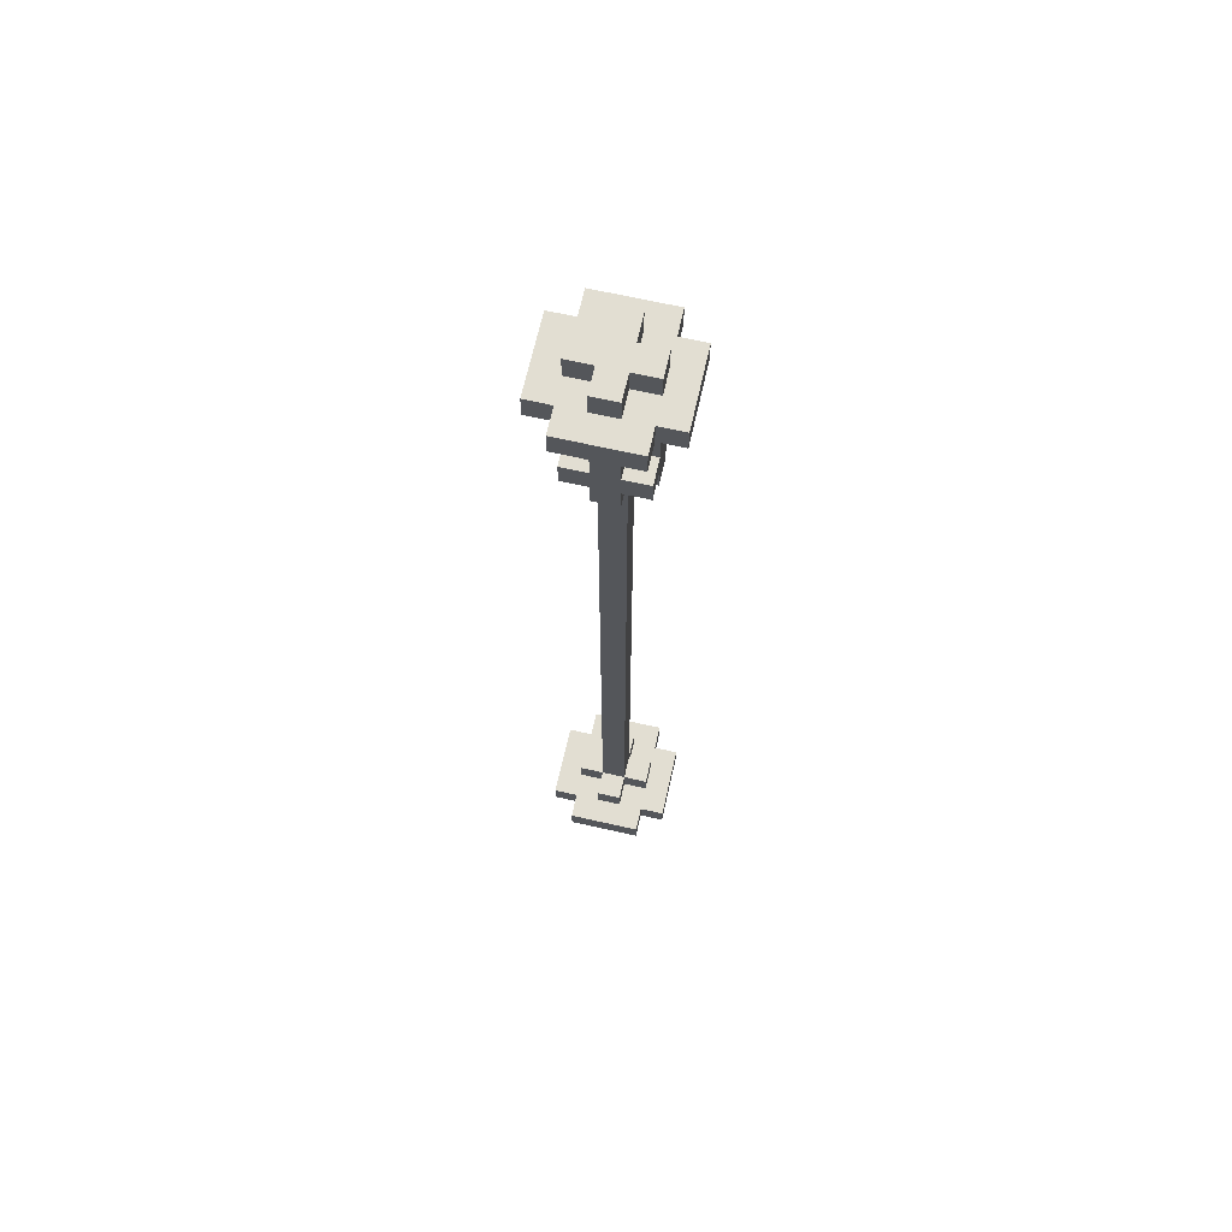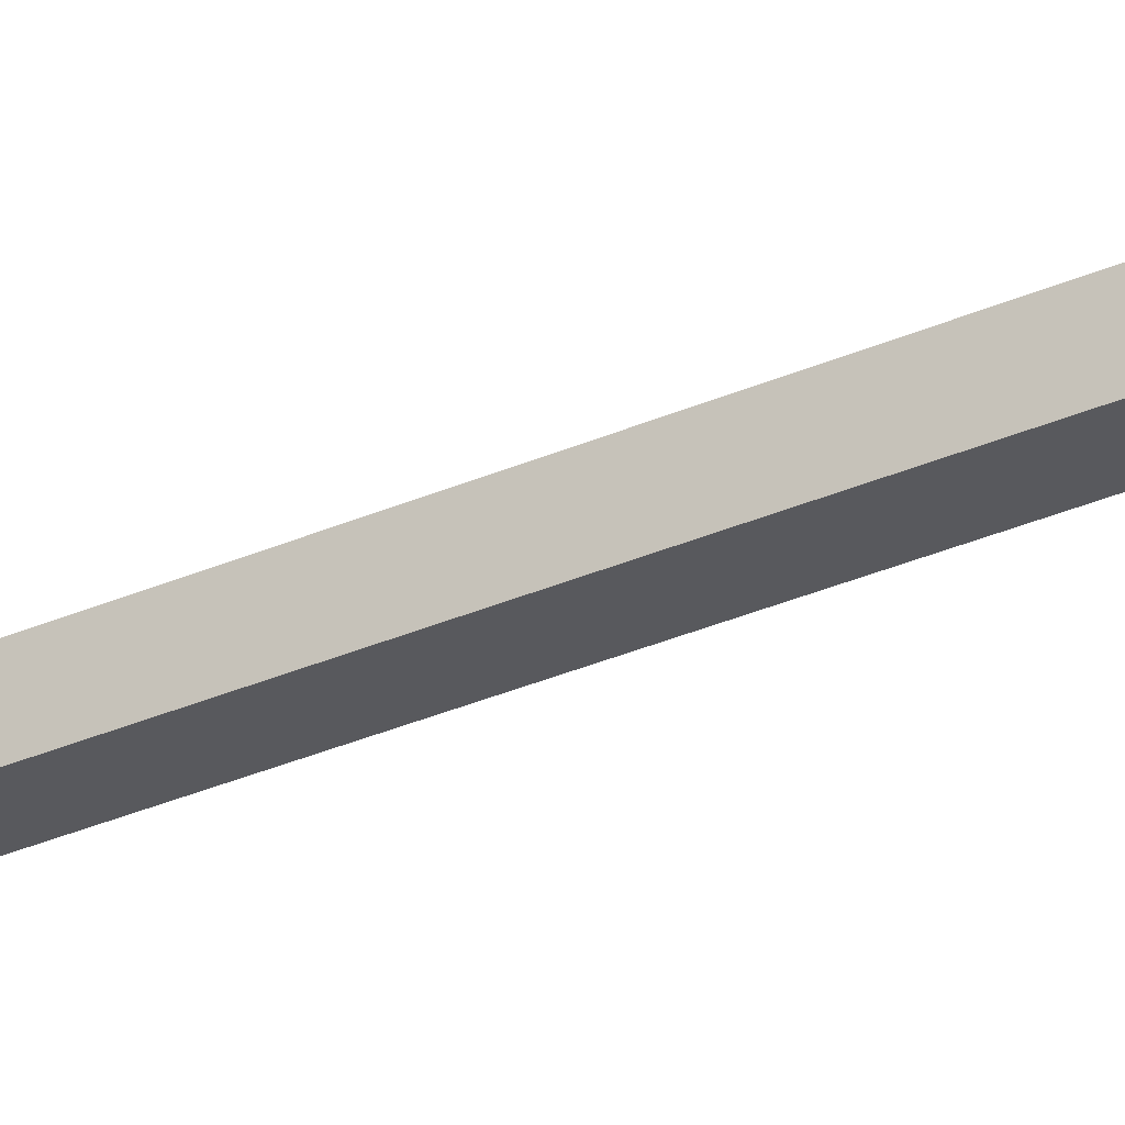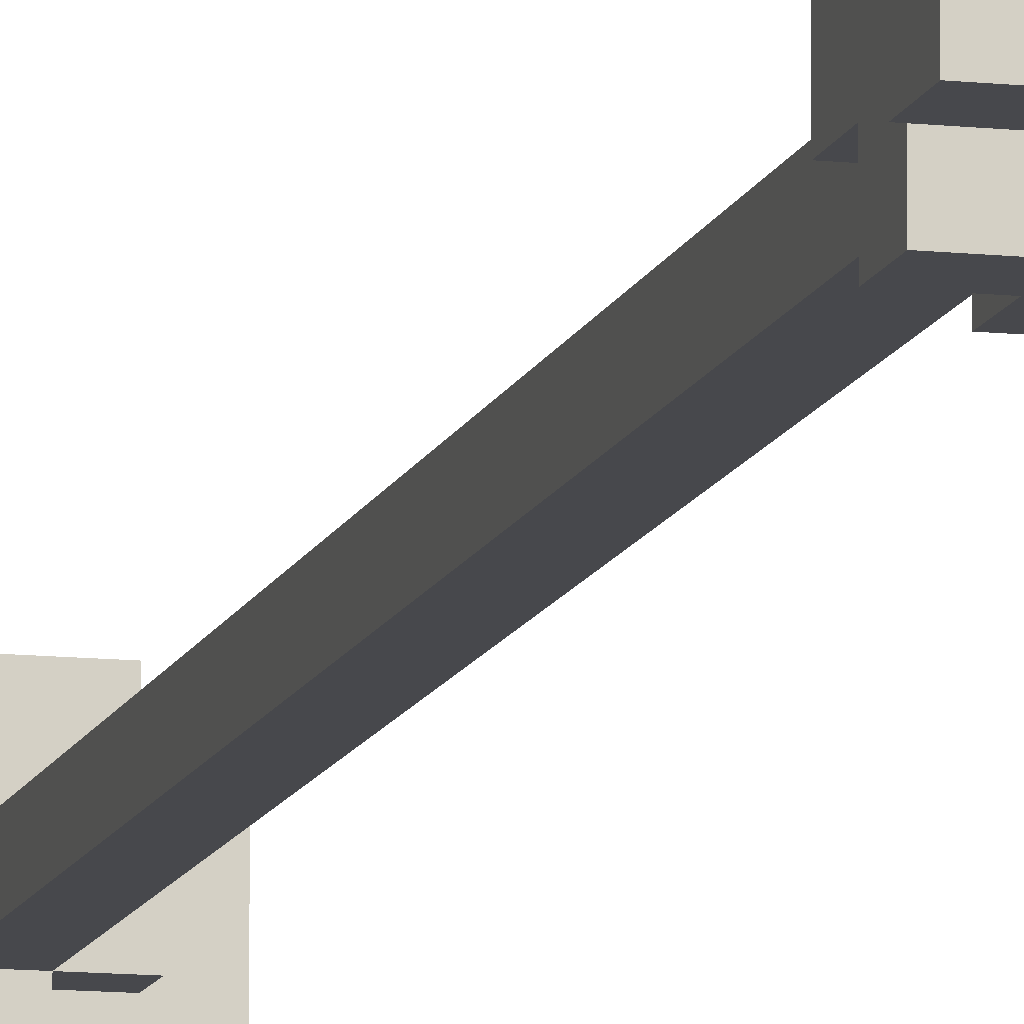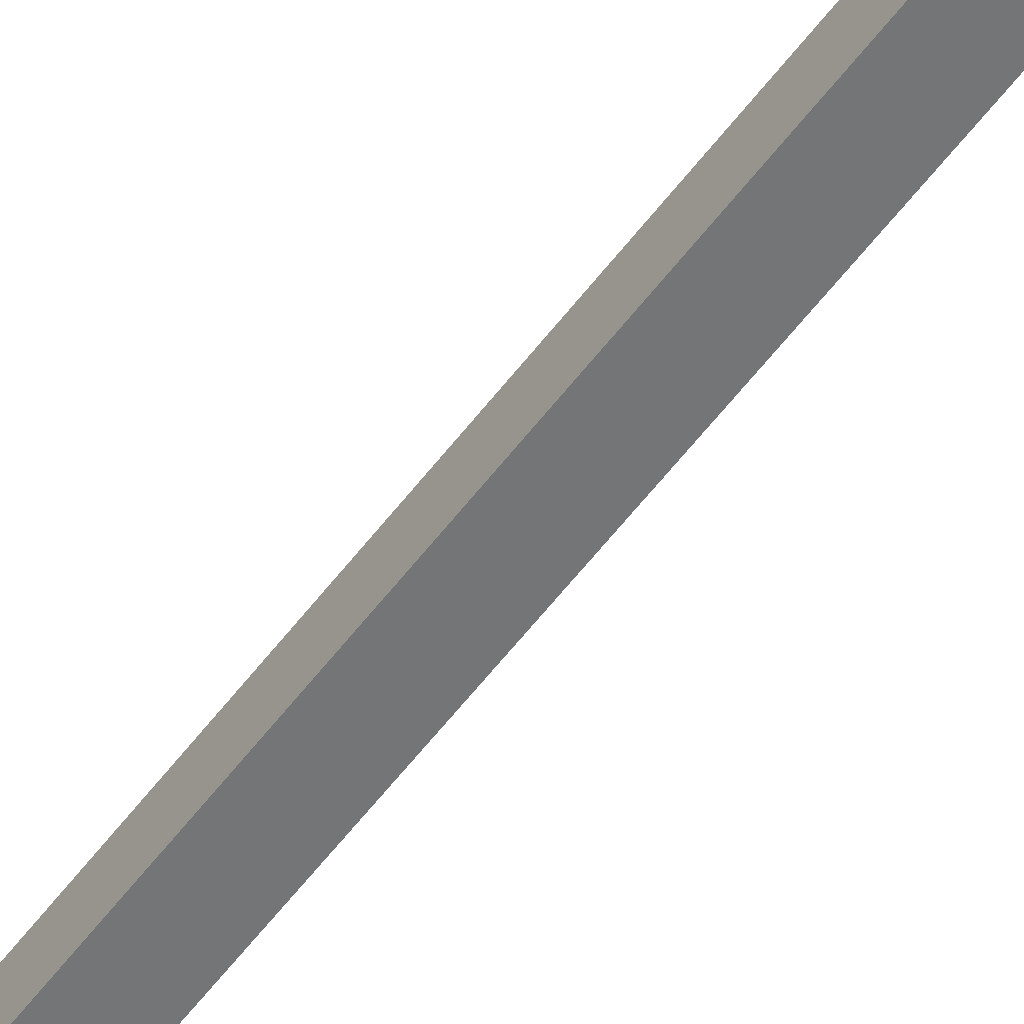
<metadata>
{"format":"obj","ext":"obj","renderer":"f3d","projection":"perspective","resolution":1024,"background":"white","views":[{"elev":68.0,"azim":102.7,"up":"+Y"},{"elev":-30.2,"azim":-56.8,"up":"+Z"},{"elev":-11.6,"azim":165.5,"up":"+Z"},{"elev":-56.4,"azim":143.8,"up":"+Z"}]}
</metadata>
<code>
o
v 3.5 0 -2.4
v 3.8 0 -2.4
v 3.5 0.1 -2.4
v 3.8 0.1 -2.4
v 3.5 3.8 -2.4
v 3.8 3.8 -2.4
v 3.5 3.9 -2.4
v 3.8 3.9 -2.4
v 3.4 0 -2.3
v 3.5 0 -2.3
v 3.8 0 -2.3
v 3.9 0 -2.3
v 3.4 0.1 -2.3
v 3.5 0.1 -2.3
v 3.6 0.1 -2.3
v 3.7 0.1 -2.3
v 3.8 0.1 -2.3
v 3.9 0.1 -2.3
v 3.6 0.2 -2.3
v 3.7 0.2 -2.3
v 3.6 3.3 -2.3
v 3.7 3.3 -2.3
v 3.5 3.4 -2.3
v 3.6 3.4 -2.3
v 3.7 3.4 -2.3
v 3.8 3.4 -2.3
v 3.5 3.5 -2.3
v 3.6 3.5 -2.3
v 3.7 3.5 -2.3
v 3.8 3.5 -2.3
v 3.4 3.8 -2.3
v 3.5 3.8 -2.3
v 3.6 3.8 -2.3
v 3.7 3.8 -2.3
v 3.8 3.8 -2.3
v 3.9 3.8 -2.3
v 3.4 3.9 -2.3
v 3.5 3.9 -2.3
v 3.6 3.9 -2.3
v 3.7 3.9 -2.3
v 3.8 3.9 -2.3
v 3.9 3.9 -2.3
v 3.6 4 -2.3
v 3.7 4 -2.3
v 3.5 0.1 -2.2
v 3.6 0.1 -2.2
v 3.7 0.1 -2.2
v 3.8 0.1 -2.2
v 3.5 0.2 -2.2
v 3.6 0.2 -2.2
v 3.7 0.2 -2.2
v 3.8 0.2 -2.2
v 3.5 3.3 -2.2
v 3.6 3.3 -2.2
v 3.7 3.3 -2.2
v 3.8 3.3 -2.2
v 3.5 3.4 -2.2
v 3.6 3.4 -2.2
v 3.7 3.4 -2.2
v 3.8 3.4 -2.2
v 3.5 3.5 -2.2
v 3.6 3.5 -2.2
v 3.7 3.5 -2.2
v 3.8 3.5 -2.2
v 3.5 3.8 -2.2
v 3.6 3.8 -2.2
v 3.7 3.8 -2.2
v 3.8 3.8 -2.2
v 3.5 3.9 -2.2
v 3.6 3.9 -2.2
v 3.7 3.9 -2.2
v 3.8 3.9 -2.2
v 3.5 4 -2.2
v 3.6 4 -2.2
v 3.7 4 -2.2
v 3.8 4 -2.2
v 3.5 0.1 -2.1
v 3.6 0.1 -2.1
v 3.7 0.1 -2.1
v 3.8 0.1 -2.1
v 3.5 0.2 -2.1
v 3.6 0.2 -2.1
v 3.7 0.2 -2.1
v 3.8 0.2 -2.1
v 3.5 3.3 -2.1
v 3.6 3.3 -2.1
v 3.7 3.3 -2.1
v 3.8 3.3 -2.1
v 3.5 3.4 -2.1
v 3.6 3.4 -2.1
v 3.7 3.4 -2.1
v 3.8 3.4 -2.1
v 3.5 3.5 -2.1
v 3.6 3.5 -2.1
v 3.7 3.5 -2.1
v 3.8 3.5 -2.1
v 3.5 3.8 -2.1
v 3.6 3.8 -2.1
v 3.7 3.8 -2.1
v 3.8 3.8 -2.1
v 3.5 3.9 -2.1
v 3.6 3.9 -2.1
v 3.7 3.9 -2.1
v 3.8 3.9 -2.1
v 3.5 4 -2.1
v 3.6 4 -2.1
v 3.7 4 -2.1
v 3.8 4 -2.1
v 3.4 0 -2
v 3.5 0 -2
v 3.8 0 -2
v 3.9 0 -2
v 3.4 0.1 -2
v 3.5 0.1 -2
v 3.6 0.1 -2
v 3.7 0.1 -2
v 3.8 0.1 -2
v 3.9 0.1 -2
v 3.6 0.2 -2
v 3.7 0.2 -2
v 3.6 3.3 -2
v 3.7 3.3 -2
v 3.5 3.4 -2
v 3.6 3.4 -2
v 3.7 3.4 -2
v 3.8 3.4 -2
v 3.5 3.5 -2
v 3.6 3.5 -2
v 3.7 3.5 -2
v 3.8 3.5 -2
v 3.4 3.8 -2
v 3.5 3.8 -2
v 3.6 3.8 -2
v 3.7 3.8 -2
v 3.8 3.8 -2
v 3.9 3.8 -2
v 3.4 3.9 -2
v 3.5 3.9 -2
v 3.6 3.9 -2
v 3.7 3.9 -2
v 3.8 3.9 -2
v 3.9 3.9 -2
v 3.6 4 -2
v 3.7 4 -2
v 3.5 0 -1.9
v 3.8 0 -1.9
v 3.5 0.1 -1.9
v 3.8 0.1 -1.9
v 3.5 3.8 -1.9
v 3.8 3.8 -1.9
v 3.5 3.9 -1.9
v 3.8 3.9 -1.9
v 3.4 0 -2.3
v 3.4 0.1 -2.3
v 3.4 3.8 -2.3
v 3.4 3.9 -2.3
v 3.4 0 -2
v 3.4 0.1 -2
v 3.4 3.8 -2
v 3.4 3.9 -2
v 3.5 0 -2.4
v 3.5 0.1 -2.4
v 3.5 3.8 -2.4
v 3.5 3.9 -2.4
v 3.5 0 -2.3
v 3.5 0.1 -2.3
v 3.5 3.4 -2.3
v 3.5 3.5 -2.3
v 3.5 3.8 -2.3
v 3.5 3.9 -2.3
v 3.5 0.1 -2.2
v 3.5 0.2 -2.2
v 3.5 3.3 -2.2
v 3.5 3.4 -2.2
v 3.5 3.5 -2.2
v 3.5 3.8 -2.2
v 3.5 3.9 -2.2
v 3.5 4 -2.2
v 3.5 0.1 -2.1
v 3.5 0.2 -2.1
v 3.5 3.3 -2.1
v 3.5 3.4 -2.1
v 3.5 3.5 -2.1
v 3.5 3.8 -2.1
v 3.5 3.9 -2.1
v 3.5 4 -2.1
v 3.5 0 -2
v 3.5 0.1 -2
v 3.5 3.4 -2
v 3.5 3.5 -2
v 3.5 3.8 -2
v 3.5 3.9 -2
v 3.5 0 -1.9
v 3.5 0.1 -1.9
v 3.5 3.8 -1.9
v 3.5 3.9 -1.9
v 3.6 0.1 -2.3
v 3.6 0.2 -2.3
v 3.6 3.3 -2.3
v 3.6 3.4 -2.3
v 3.6 3.5 -2.3
v 3.6 3.8 -2.3
v 3.6 3.9 -2.3
v 3.6 4 -2.3
v 3.6 0.1 -2.2
v 3.6 0.2 -2.2
v 3.6 3.3 -2.2
v 3.6 3.4 -2.2
v 3.6 3.5 -2.2
v 3.6 3.8 -2.2
v 3.6 3.9 -2.2
v 3.6 4 -2.2
v 3.6 0.1 -2.1
v 3.6 0.2 -2.1
v 3.6 3.3 -2.1
v 3.6 3.4 -2.1
v 3.6 3.5 -2.1
v 3.6 3.8 -2.1
v 3.6 3.9 -2.1
v 3.6 4 -2.1
v 3.6 0.1 -2
v 3.6 0.2 -2
v 3.6 3.3 -2
v 3.6 3.4 -2
v 3.6 3.5 -2
v 3.6 3.8 -2
v 3.6 3.9 -2
v 3.6 4 -2
v 3.7 0.1 -2.3
v 3.7 0.2 -2.3
v 3.7 3.3 -2.3
v 3.7 3.4 -2.3
v 3.7 3.5 -2.3
v 3.7 3.8 -2.3
v 3.7 3.9 -2.3
v 3.7 4 -2.3
v 3.7 0.1 -2.2
v 3.7 0.2 -2.2
v 3.7 3.3 -2.2
v 3.7 3.4 -2.2
v 3.7 3.5 -2.2
v 3.7 3.8 -2.2
v 3.7 3.9 -2.2
v 3.7 4 -2.2
v 3.7 0.1 -2.1
v 3.7 0.2 -2.1
v 3.7 3.3 -2.1
v 3.7 3.4 -2.1
v 3.7 3.5 -2.1
v 3.7 3.8 -2.1
v 3.7 3.9 -2.1
v 3.7 4 -2.1
v 3.7 0.1 -2
v 3.7 0.2 -2
v 3.7 3.3 -2
v 3.7 3.4 -2
v 3.7 3.5 -2
v 3.7 3.8 -2
v 3.7 3.9 -2
v 3.7 4 -2
v 3.8 0 -2.4
v 3.8 0.1 -2.4
v 3.8 3.8 -2.4
v 3.8 3.9 -2.4
v 3.8 0 -2.3
v 3.8 0.1 -2.3
v 3.8 3.4 -2.3
v 3.8 3.5 -2.3
v 3.8 3.8 -2.3
v 3.8 3.9 -2.3
v 3.8 0.1 -2.2
v 3.8 0.2 -2.2
v 3.8 3.3 -2.2
v 3.8 3.4 -2.2
v 3.8 3.5 -2.2
v 3.8 3.8 -2.2
v 3.8 3.9 -2.2
v 3.8 4 -2.2
v 3.8 0.1 -2.1
v 3.8 0.2 -2.1
v 3.8 3.3 -2.1
v 3.8 3.4 -2.1
v 3.8 3.5 -2.1
v 3.8 3.8 -2.1
v 3.8 3.9 -2.1
v 3.8 4 -2.1
v 3.8 0 -2
v 3.8 0.1 -2
v 3.8 3.4 -2
v 3.8 3.5 -2
v 3.8 3.8 -2
v 3.8 3.9 -2
v 3.8 0 -1.9
v 3.8 0.1 -1.9
v 3.8 3.8 -1.9
v 3.8 3.9 -1.9
v 3.9 0 -2.3
v 3.9 0.1 -2.3
v 3.9 3.8 -2.3
v 3.9 3.9 -2.3
v 3.9 0 -2
v 3.9 0.1 -2
v 3.9 3.8 -2
v 3.9 3.9 -2
v 3.4 0 -2.3
v 3.4 0 -2
v 3.5 0 -2.4
v 3.5 0 -2.3
v 3.5 0 -2
v 3.5 0 -1.9
v 3.8 0 -2.4
v 3.8 0 -2.3
v 3.8 0 -2
v 3.8 0 -1.9
v 3.9 0 -2.3
v 3.9 0 -2
v 3.5 3.3 -2.2
v 3.5 3.3 -2.1
v 3.6 3.3 -2.3
v 3.6 3.3 -2.2
v 3.6 3.3 -2.1
v 3.6 3.3 -2
v 3.7 3.3 -2.3
v 3.7 3.3 -2.2
v 3.7 3.3 -2.1
v 3.7 3.3 -2
v 3.8 3.3 -2.2
v 3.8 3.3 -2.1
v 3.5 3.4 -2.3
v 3.5 3.4 -2.2
v 3.5 3.4 -2.1
v 3.5 3.4 -2
v 3.6 3.4 -2.3
v 3.6 3.4 -2.2
v 3.6 3.4 -2.1
v 3.6 3.4 -2
v 3.7 3.4 -2.3
v 3.7 3.4 -2.2
v 3.7 3.4 -2.1
v 3.7 3.4 -2
v 3.8 3.4 -2.3
v 3.8 3.4 -2.2
v 3.8 3.4 -2.1
v 3.8 3.4 -2
v 3.4 3.8 -2.3
v 3.4 3.8 -2
v 3.5 3.8 -2.4
v 3.5 3.8 -2.3
v 3.5 3.8 -2.2
v 3.5 3.8 -2.1
v 3.5 3.8 -2
v 3.5 3.8 -1.9
v 3.6 3.8 -2.3
v 3.6 3.8 -2.2
v 3.6 3.8 -2.1
v 3.6 3.8 -2
v 3.7 3.8 -2.3
v 3.7 3.8 -2.2
v 3.7 3.8 -2.1
v 3.7 3.8 -2
v 3.8 3.8 -2.4
v 3.8 3.8 -2.3
v 3.8 3.8 -2.2
v 3.8 3.8 -2.1
v 3.8 3.8 -2
v 3.8 3.8 -1.9
v 3.9 3.8 -2.3
v 3.9 3.8 -2
v 3.4 0.1 -2.3
v 3.4 0.1 -2
v 3.5 0.1 -2.4
v 3.5 0.1 -2.3
v 3.5 0.1 -2.2
v 3.5 0.1 -2.1
v 3.5 0.1 -2
v 3.5 0.1 -1.9
v 3.6 0.1 -2.3
v 3.6 0.1 -2.2
v 3.6 0.1 -2.1
v 3.6 0.1 -2
v 3.7 0.1 -2.3
v 3.7 0.1 -2.2
v 3.7 0.1 -2.1
v 3.7 0.1 -2
v 3.8 0.1 -2.4
v 3.8 0.1 -2.3
v 3.8 0.1 -2.2
v 3.8 0.1 -2.1
v 3.8 0.1 -2
v 3.8 0.1 -1.9
v 3.9 0.1 -2.3
v 3.9 0.1 -2
v 3.5 0.2 -2.2
v 3.5 0.2 -2.1
v 3.6 0.2 -2.3
v 3.6 0.2 -2.2
v 3.6 0.2 -2.1
v 3.6 0.2 -2
v 3.7 0.2 -2.3
v 3.7 0.2 -2.2
v 3.7 0.2 -2.1
v 3.7 0.2 -2
v 3.8 0.2 -2.2
v 3.8 0.2 -2.1
v 3.5 3.5 -2.3
v 3.5 3.5 -2.2
v 3.5 3.5 -2.1
v 3.5 3.5 -2
v 3.6 3.5 -2.3
v 3.6 3.5 -2.2
v 3.6 3.5 -2.1
v 3.6 3.5 -2
v 3.7 3.5 -2.3
v 3.7 3.5 -2.2
v 3.7 3.5 -2.1
v 3.7 3.5 -2
v 3.8 3.5 -2.3
v 3.8 3.5 -2.2
v 3.8 3.5 -2.1
v 3.8 3.5 -2
v 3.4 3.9 -2.3
v 3.4 3.9 -2
v 3.5 3.9 -2.4
v 3.5 3.9 -2.3
v 3.5 3.9 -2.2
v 3.5 3.9 -2.1
v 3.5 3.9 -2
v 3.5 3.9 -1.9
v 3.6 3.9 -2.3
v 3.6 3.9 -2.2
v 3.6 3.9 -2.1
v 3.6 3.9 -2
v 3.7 3.9 -2.3
v 3.7 3.9 -2.2
v 3.7 3.9 -2.1
v 3.7 3.9 -2
v 3.8 3.9 -2.4
v 3.8 3.9 -2.3
v 3.8 3.9 -2.2
v 3.8 3.9 -2.1
v 3.8 3.9 -2
v 3.8 3.9 -1.9
v 3.9 3.9 -2.3
v 3.9 3.9 -2
v 3.5 4 -2.2
v 3.5 4 -2.1
v 3.6 4 -2.3
v 3.6 4 -2.2
v 3.6 4 -2.1
v 3.6 4 -2
v 3.7 4 -2.3
v 3.7 4 -2.2
v 3.7 4 -2.1
v 3.7 4 -2
v 3.8 4 -2.2
v 3.8 4 -2.1
f 3 2 1
f 4 2 3
f 7 6 5
f 8 6 7
f 13 10 9
f 14 10 13
f 17 12 11
f 18 12 17
f 19 16 15
f 20 16 19
f 24 22 21
f 25 22 24
f 27 25 24
f 27 26 25
f 27 24 23
f 28 26 27
f 29 26 28
f 30 26 29
f 33 29 28
f 34 29 33
f 37 32 31
f 38 32 37
f 41 36 35
f 42 36 41
f 43 40 39
f 44 40 43
f 49 46 45
f 50 46 49
f 51 48 47
f 52 48 51
f 54 51 50
f 55 51 54
f 57 54 53
f 58 54 57
f 59 56 55
f 60 56 59
f 65 62 61
f 66 62 65
f 67 64 63
f 68 64 67
f 73 70 69
f 74 70 73
f 75 72 71
f 76 72 75
f 77 78 81
f 81 78 82
f 79 80 83
f 83 80 84
f 82 83 86
f 86 83 87
f 85 86 89
f 89 86 90
f 87 88 91
f 91 88 92
f 93 94 97
f 97 94 98
f 95 96 99
f 99 96 100
f 101 102 105
f 105 102 106
f 103 104 107
f 107 104 108
f 109 110 113
f 113 110 114
f 111 112 117
f 117 112 118
f 115 116 119
f 119 116 120
f 121 122 124
f 124 122 125
f 124 125 127
f 125 126 127
f 123 124 127
f 127 126 128
f 128 126 129
f 129 126 130
f 128 129 133
f 133 129 134
f 131 132 137
f 137 132 138
f 135 136 141
f 141 136 142
f 139 140 143
f 143 140 144
f 145 146 147
f 147 146 148
f 149 150 151
f 151 150 152
f 157 154 153
f 158 154 157
f 159 156 155
f 160 156 159
f 165 162 161
f 166 162 165
f 169 164 163
f 170 164 169
f 174 168 167
f 175 168 174
f 179 172 171
f 180 172 179
f 181 174 173
f 181 175 174
f 182 175 181
f 183 176 175
f 183 175 182
f 184 176 183
f 185 178 177
f 186 178 185
f 189 183 182
f 190 183 189
f 193 188 187
f 194 188 193
f 195 192 191
f 196 192 195
f 205 198 197
f 206 198 205
f 207 200 199
f 208 200 207
f 209 202 201
f 210 202 209
f 211 204 203
f 212 204 211
f 214 207 206
f 215 207 214
f 221 214 213
f 222 214 221
f 223 216 215
f 224 216 223
f 225 218 217
f 226 218 225
f 227 220 219
f 228 220 227
f 229 230 237
f 237 230 238
f 231 232 239
f 239 232 240
f 233 234 241
f 241 234 242
f 235 236 243
f 243 236 244
f 238 239 246
f 246 239 247
f 245 246 253
f 253 246 254
f 247 248 255
f 255 248 256
f 249 250 257
f 257 250 258
f 251 252 259
f 259 252 260
f 261 262 265
f 265 262 266
f 263 264 269
f 269 264 270
f 267 268 274
f 274 268 275
f 271 272 279
f 279 272 280
f 273 274 281
f 274 275 281
f 281 275 282
f 275 276 283
f 282 275 283
f 283 276 284
f 277 278 285
f 285 278 286
f 282 283 289
f 289 283 290
f 287 288 293
f 293 288 294
f 291 292 295
f 295 292 296
f 297 298 301
f 301 298 302
f 299 300 303
f 303 300 304
f 308 306 305
f 309 306 308
f 311 308 307
f 311 310 309
f 311 309 308
f 312 310 311
f 313 310 312
f 314 310 313
f 315 313 312
f 316 313 315
f 320 318 317
f 321 318 320
f 323 320 319
f 324 320 323
f 325 322 321
f 326 322 325
f 327 325 324
f 328 325 327
f 333 330 329
f 334 330 333
f 335 332 331
f 336 332 335
f 341 338 337
f 342 338 341
f 343 340 339
f 344 340 343
f 348 346 345
f 349 346 348
f 350 346 349
f 351 346 350
f 353 348 347
f 353 349 348
f 354 349 353
f 355 352 351
f 355 351 350
f 356 352 355
f 357 353 347
f 360 352 356
f 361 358 357
f 361 357 347
f 362 358 361
f 363 358 362
f 364 360 359
f 365 352 360
f 365 360 364
f 366 352 365
f 367 363 362
f 367 364 363
f 367 365 364
f 368 365 367
f 369 370 372
f 372 370 373
f 373 370 374
f 374 370 375
f 371 372 377
f 372 373 377
f 377 373 378
f 375 376 379
f 374 375 379
f 379 376 380
f 371 377 381
f 380 376 384
f 381 382 385
f 371 381 385
f 385 382 386
f 386 382 387
f 383 384 388
f 384 376 389
f 388 384 389
f 389 376 390
f 386 387 391
f 387 388 391
f 388 389 391
f 391 389 392
f 393 394 396
f 396 394 397
f 395 396 399
f 399 396 400
f 397 398 401
f 401 398 402
f 400 401 403
f 403 401 404
f 405 406 409
f 409 406 410
f 407 408 411
f 411 408 412
f 413 414 417
f 417 414 418
f 415 416 419
f 419 416 420
f 421 422 424
f 424 422 425
f 425 422 426
f 426 422 427
f 423 424 429
f 424 425 429
f 429 425 430
f 427 428 431
f 426 427 431
f 431 428 432
f 423 429 433
f 432 428 436
f 433 434 437
f 423 433 437
f 437 434 438
f 438 434 439
f 435 436 440
f 436 428 441
f 440 436 441
f 441 428 442
f 438 439 443
f 439 440 443
f 440 441 443
f 443 441 444
f 445 446 448
f 448 446 449
f 447 448 451
f 449 450 451
f 448 449 451
f 451 450 452
f 452 450 453
f 453 450 454
f 452 453 455
f 455 453 456

</code>
